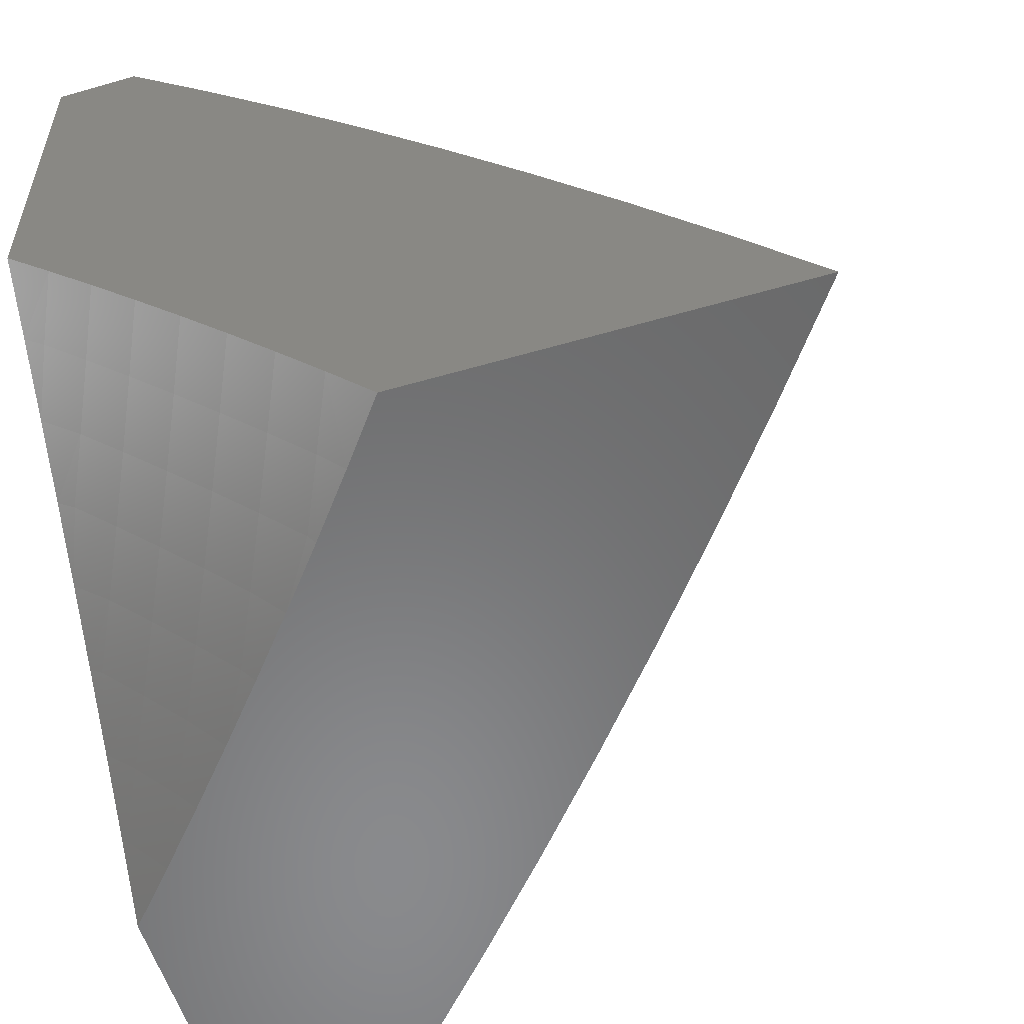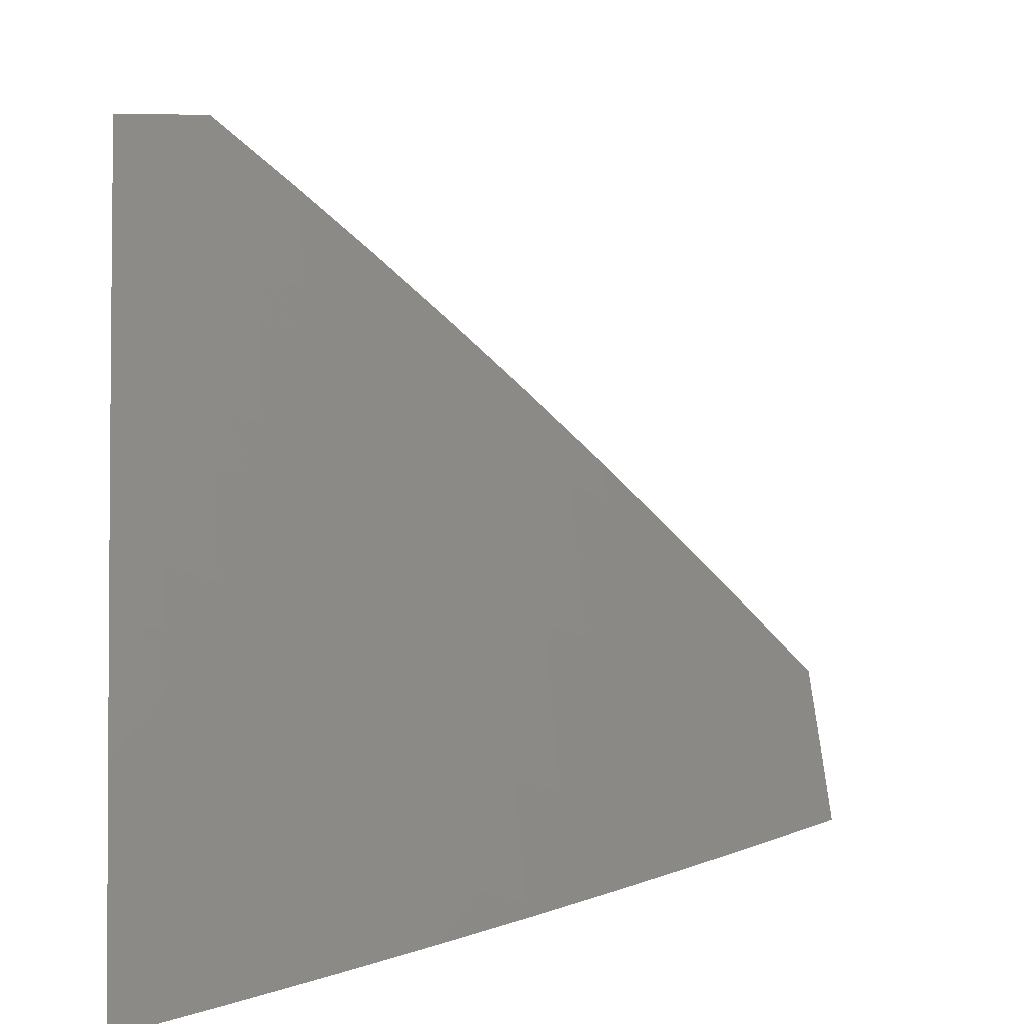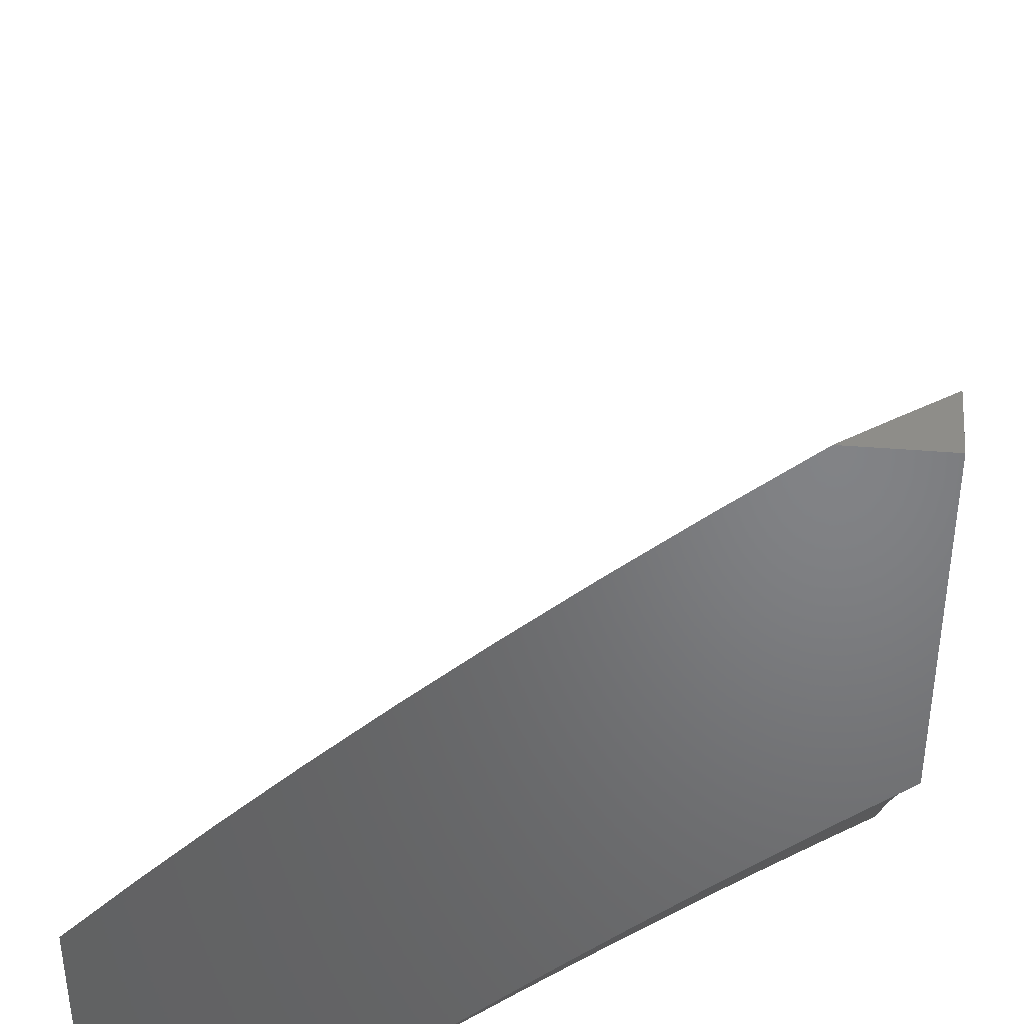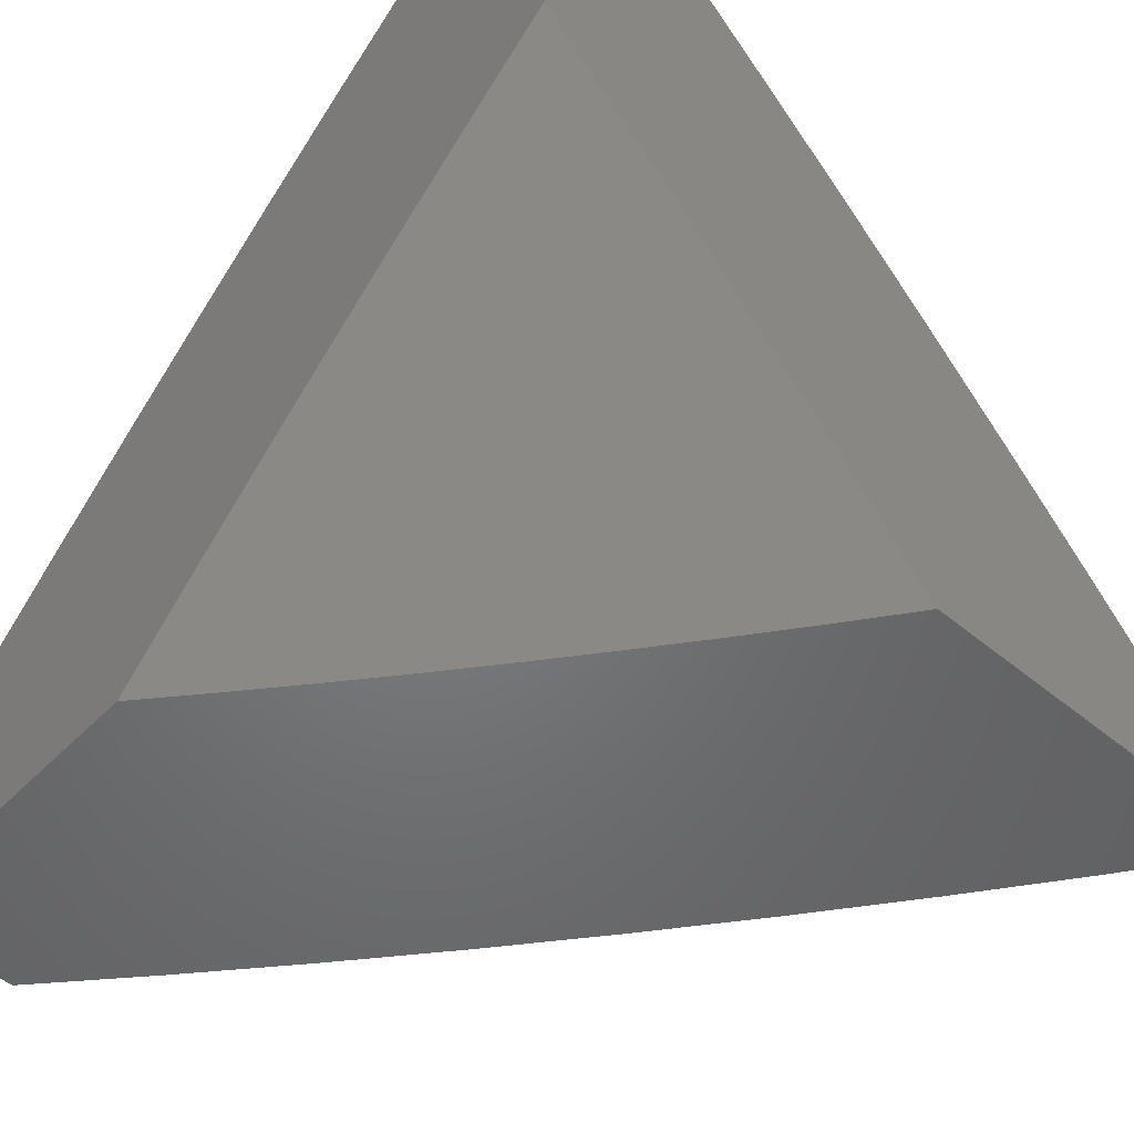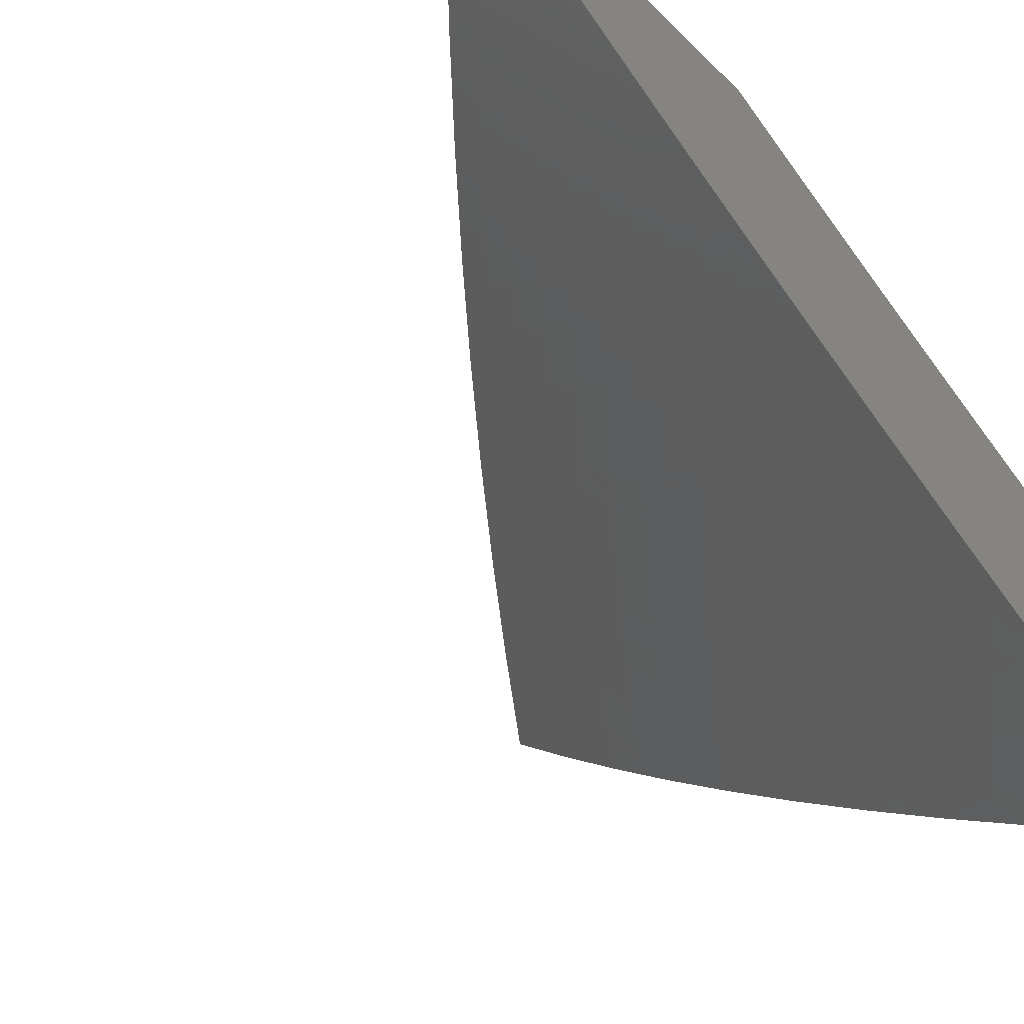
<metadata>
{"format":"stl","ext":"stl","renderer":"f3d","projection":"perspective","resolution":1024,"background":"white","views":[{"elev":-56.0,"azim":16.9,"up":"+Y"},{"elev":8.1,"azim":83.3,"up":"+Y"},{"elev":38.6,"azim":-84.0,"up":"+Y"},{"elev":-50.4,"azim":-42.2,"up":"+Y"},{"elev":-60.7,"azim":-134.9,"up":"+Z"}]}
</metadata>
<code>
# stl→obj: 236 verts, 468 faces
v 7.495 6 -6
v 7.435 6.07 -6
v 7.436 6 -6.078
v 7.401 6.042 -6.077
v 7.376 6 -6.155
v 7.366 6.013 -6.153
v 7.315 6 -6.231
v 7.306 6.083 -6.153
v 7.271 6.053 -6.229
v 7.211 6.121 -6.229
v 7.175 6.091 -6.305
v 7.115 6.159 -6.305
v 7.08 6.128 -6.38
v 7.019 6.194 -6.38
v 7 6.142 -6.458
v 7 6.211 -6.384
v 7.054 6.225 -6.305
v 7 6.28 -6.309
v 7.089 6.256 -6.229
v 7.027 6.323 -6.229
v 7.123 6.287 -6.153
v 7.061 6.353 -6.153
v 7.157 6.317 -6.077
v 7.095 6.384 -6.077
v 7.191 6.346 -6
v 7.128 6.414 -6
v 7.341 6.112 -6.077
v 7.375 6.14 -6
v 7.28 6.181 -6.077
v 7.314 6.209 -6
v 7.219 6.249 -6.077
v 7.253 6.278 -6
v 7.031 6.45 -6.077
v 7.064 6.48 -6
v 7 6.481 -6.078
v 7 6.547 -6
v 7 6.415 -6.156
v 7 6.348 -6.233
v 7.044 6.097 -6.456
v 7 6.071 -6.532
v 7.007 6.065 -6.53
v 7 6 -6.605
v 7.065 6 -6.531
v 7.103 6.03 -6.456
v 7.128 6 -6.457
v 7.14 6.061 -6.38
v 7.191 6 -6.383
v 7.235 6.023 -6.305
v 7.254 6 -6.307
v 7.246 6.151 -6.153
v 7.185 6.219 -6.153
v 7.15 6.189 -6.229
v 7.08 6.093 -7
v 7.137 6.092 -6.939
v 7.158 6 -7
v 7.19 6.029 -6.939
v 7.266 6 -6.881
v 7.222 6.056 -6.878
v 7.254 6.083 -6.817
v 7.201 6.146 -6.817
v 7.232 6.173 -6.755
v 7.178 6.236 -6.755
v 7.209 6.263 -6.694
v 7.154 6.326 -6.694
v 7.184 6.353 -6.632
v 7.128 6.416 -6.632
v 7.158 6.443 -6.569
v 7.102 6.505 -6.569
v 7.131 6.532 -6.507
v 7.073 6.594 -6.507
v 7.102 6.621 -6.444
v 7.044 6.683 -6.444
v 7.072 6.71 -6.381
v 7.013 6.772 -6.381
v 7.041 6.798 -6.318
v 7 6.806 -6.357
v 7.008 6.887 -6.255
v 7 6.904 -6.245
v 7.035 6.913 -6.192
v 7 7 -6.13
v 7.062 6.939 -6.128
v 7.053 7 -6.065
v 7.088 6.965 -6.064
v 7.106 7 -6
v 7.149 6.903 -6.064
v 7.221 6.881 -6
v 7.209 6.84 -6.064
v 7.269 6.777 -6.064
v 7.242 6.751 -6.128
v 7.301 6.688 -6.128
v 7.273 6.662 -6.192
v 7.331 6.598 -6.192
v 7.303 6.573 -6.255
v 7.361 6.509 -6.255
v 7.332 6.484 -6.318
v 7.388 6.419 -6.318
v 7.359 6.394 -6.381
v 7.415 6.329 -6.381
v 7.385 6.304 -6.444
v 7.44 6.239 -6.444
v 7.41 6.214 -6.507
v 7.464 6.149 -6.507
v 7.433 6.123 -6.569
v 7.486 6.058 -6.569
v 7.455 6.033 -6.632
v 7.477 6 -6.637
v 7.423 6.007 -6.694
v 7.373 6 -6.76
v 7.371 6.072 -6.694
v 7.339 6.046 -6.755
v 7.317 6.136 -6.694
v 7.286 6.11 -6.755
v 7.263 6.2 -6.694
v 7.083 6.154 -6.939
v 7 6.184 -7
v 7.029 6.216 -6.939
v 7 6.292 -6.897
v 7.061 6.244 -6.878
v 7.006 6.305 -6.878
v 7.037 6.333 -6.817
v 7 6.398 -6.792
v 7.068 6.361 -6.755
v 7.012 6.423 -6.755
v 7.042 6.45 -6.694
v 7 6.503 -6.686
v 7.072 6.478 -6.632
v 7.015 6.54 -6.632
v 7.044 6.567 -6.569
v 7 6.606 -6.578
v 7.015 6.656 -6.507
v 7 6.707 -6.469
v 7.333 6.761 -6
v 7.328 6.713 -6.064
v 7.359 6.623 -6.128
v 7.389 6.534 -6.192
v 7.417 6.444 -6.255
v 7.444 6.354 -6.318
v 7.47 6.264 -6.381
v 7.494 6.174 -6.444
v 7.517 6.083 -6.507
v 7.57 6.017 -6.507
v 7.579 6 -6.513
v 7.601 6.042 -6.444
v 7.679 6 -6.387
v 7.632 6.066 -6.381
v 7.715 6.023 -6.318
v 7.662 6.09 -6.318
v 7.692 6.114 -6.255
v 7.638 6.181 -6.255
v 7.667 6.205 -6.192
v 7.613 6.272 -6.192
v 7.642 6.295 -6.128
v 7.586 6.362 -6.128
v 7.615 6.386 -6.064
v 7.559 6.452 -6.064
v 7.66 6.388 -6
v 7.553 6.514 -6
v 7.502 6.518 -6.064
v 7.445 6.583 -6.064
v 7.474 6.494 -6.128
v 7.417 6.559 -6.128
v 7.446 6.469 -6.192
v 7.387 6.648 -6.064
v 7.444 6.638 -6
v 7.67 6.319 -6.064
v 7.765 6.261 -6
v 7.725 6.252 -6.064
v 7.78 6.184 -6.064
v 7.751 6.161 -6.128
v 7.804 6.093 -6.128
v 7.775 6.07 -6.192
v 7.827 6.002 -6.192
v 7.778 6 -6.26
v 7.874 6 -6.131
v 7.857 6.025 -6.128
v 7.886 6.047 -6.064
v 7.833 6.116 -6.064
v 7.868 6.131 -6
v 7.968 6 -6
v 7.745 6.047 -6.255
v 7.721 6.138 -6.192
v 7.697 6.228 -6.128
v 7.307 6.019 -6.817
v 7.169 6.119 -6.878
v 7.115 6.182 -6.878
v 7.348 6.162 -6.632
v 7.402 6.098 -6.632
v 7.379 6.188 -6.569
v 7.294 6.226 -6.632
v 7.24 6.29 -6.632
v 7.355 6.278 -6.507
v 7.33 6.368 -6.444
v 7.303 6.458 -6.381
v 7.275 6.548 -6.318
v 7.245 6.637 -6.255
v 7.215 6.726 -6.192
v 7.183 6.815 -6.128
v 7.325 6.252 -6.569
v 7.27 6.316 -6.569
v 7.214 6.38 -6.569
v 7.5 6.289 -6.318
v 7.524 6.199 -6.381
v 7.554 6.223 -6.318
v 7.578 6.133 -6.381
v 7.608 6.157 -6.318
v 7.529 6.314 -6.255
v 7.584 6.247 -6.255
v 7.473 6.379 -6.255
v 7.502 6.404 -6.192
v 7.558 6.338 -6.192
v 7.531 6.428 -6.128
v 7.548 6.108 -6.444
v 7.147 6.209 -6.817
v 7.123 6.299 -6.755
v 7.098 6.389 -6.694
v 7.092 6.271 -6.817
v 7.3 6.342 -6.507
v 7.274 6.432 -6.444
v 7.246 6.522 -6.381
v 7.217 6.611 -6.318
v 7.187 6.7 -6.255
v 7.155 6.789 -6.192
v 7.123 6.877 -6.128
v 7.244 6.406 -6.507
v 7.188 6.469 -6.507
v 7.217 6.496 -6.444
v 7.189 6.585 -6.381
v 7.159 6.674 -6.318
v 7.128 6.763 -6.255
v 7.096 6.851 -6.192
v 7.16 6.559 -6.444
v 7.131 6.648 -6.381
v 7.1 6.737 -6.318
v 7.069 6.825 -6.255
v 7 7 -6
v 7 6 -7
f 1 2 3
f 3 2 4
f 3 4 5
f 5 4 6
f 5 6 7
f 7 6 8
f 7 8 9
f 9 8 10
f 9 10 11
f 11 10 12
f 11 12 13
f 13 12 14
f 13 14 15
f 15 14 16
f 16 14 17
f 16 17 18
f 18 17 19
f 18 19 20
f 20 19 21
f 20 21 22
f 22 21 23
f 22 23 24
f 24 23 25
f 24 25 26
f 4 2 27
f 27 2 28
f 27 28 29
f 29 28 30
f 29 30 31
f 31 30 32
f 31 32 23
f 23 32 25
f 24 26 33
f 33 26 34
f 33 34 35
f 35 34 36
f 35 37 33
f 33 37 24
f 24 37 22
f 22 37 38
f 22 38 20
f 20 38 18
f 13 15 39
f 39 15 40
f 39 40 41
f 41 40 42
f 41 42 43
f 41 43 44
f 44 43 45
f 44 45 46
f 46 45 47
f 46 47 11
f 11 47 48
f 11 48 9
f 9 48 49
f 9 49 7
f 47 49 48
f 8 6 4
f 8 4 27
f 8 27 50
f 50 27 29
f 50 29 51
f 51 29 31
f 51 31 21
f 21 31 23
f 8 50 10
f 10 50 52
f 10 52 12
f 12 52 17
f 12 17 14
f 52 50 51
f 11 13 46
f 46 13 39
f 46 39 44
f 44 39 41
f 21 19 51
f 51 19 52
f 19 17 52
f 53 54 55
f 55 54 56
f 55 56 57
f 57 56 58
f 57 58 59
f 59 58 60
f 59 60 61
f 61 60 62
f 61 62 63
f 63 62 64
f 63 64 65
f 65 64 66
f 65 66 67
f 67 66 68
f 67 68 69
f 69 68 70
f 69 70 71
f 71 70 72
f 71 72 73
f 73 72 74
f 73 74 75
f 75 74 76
f 75 76 77
f 77 76 78
f 77 78 79
f 79 78 80
f 79 80 81
f 81 80 82
f 81 82 83
f 83 82 84
f 83 84 85
f 85 84 86
f 85 86 87
f 87 86 88
f 87 88 89
f 89 88 90
f 89 90 91
f 91 90 92
f 91 92 93
f 93 92 94
f 93 94 95
f 95 94 96
f 95 96 97
f 97 96 98
f 97 98 99
f 99 98 100
f 99 100 101
f 101 100 102
f 101 102 103
f 103 102 104
f 103 104 105
f 105 104 106
f 105 106 107
f 107 106 108
f 107 108 109
f 109 108 110
f 109 110 111
f 111 110 112
f 111 112 113
f 113 112 61
f 113 61 63
f 54 53 114
f 114 53 115
f 114 115 116
f 116 115 117
f 116 117 118
f 118 117 119
f 118 119 120
f 120 119 121
f 120 121 122
f 122 121 123
f 122 123 124
f 124 123 125
f 124 125 126
f 126 125 127
f 126 127 128
f 128 127 129
f 128 129 130
f 130 129 131
f 130 131 72
f 72 131 74
f 117 121 119
f 121 125 123
f 125 129 127
f 131 76 74
f 86 132 88
f 88 132 133
f 88 133 90
f 90 133 134
f 90 134 92
f 92 134 135
f 92 135 94
f 94 135 136
f 94 136 96
f 96 136 137
f 96 137 98
f 98 137 138
f 98 138 100
f 100 138 139
f 100 139 102
f 102 139 140
f 102 140 104
f 104 140 141
f 104 141 142
f 142 141 143
f 142 143 144
f 144 143 145
f 144 145 146
f 146 145 147
f 146 147 148
f 148 147 149
f 148 149 150
f 150 149 151
f 150 151 152
f 152 151 153
f 152 153 154
f 154 153 155
f 154 155 156
f 156 155 157
f 157 155 158
f 157 158 159
f 159 158 160
f 159 160 161
f 161 160 162
f 161 162 135
f 135 162 136
f 133 132 163
f 163 132 164
f 163 164 159
f 159 164 157
f 154 156 165
f 165 156 166
f 165 166 167
f 167 166 168
f 167 168 169
f 169 168 170
f 169 170 171
f 171 170 172
f 171 172 173
f 173 172 174
f 174 172 175
f 174 175 176
f 176 175 177
f 176 177 178
f 178 177 168
f 178 168 166
f 178 179 176
f 176 179 174
f 144 146 173
f 173 146 180
f 173 180 171
f 171 180 181
f 171 181 169
f 169 181 182
f 169 182 167
f 167 182 165
f 142 106 104
f 110 108 183
f 183 108 57
f 183 57 59
f 170 168 177
f 58 56 184
f 184 56 54
f 184 54 185
f 185 54 114
f 185 114 118
f 118 114 116
f 110 183 112
f 112 183 59
f 112 59 61
f 111 186 109
f 109 186 187
f 109 187 107
f 107 187 105
f 186 188 187
f 187 188 103
f 187 103 105
f 186 111 189
f 189 111 113
f 189 113 190
f 190 113 63
f 190 63 65
f 103 188 101
f 101 188 191
f 101 191 99
f 99 191 192
f 99 192 97
f 97 192 193
f 97 193 95
f 95 193 194
f 95 194 93
f 93 194 195
f 93 195 91
f 91 195 196
f 91 196 89
f 89 196 197
f 89 197 87
f 87 197 85
f 188 186 198
f 198 186 189
f 198 189 199
f 199 189 190
f 199 190 200
f 200 190 65
f 200 65 67
f 138 201 202
f 202 201 203
f 202 203 204
f 204 203 205
f 204 205 145
f 145 205 147
f 201 206 203
f 203 206 207
f 203 207 205
f 205 207 149
f 205 149 147
f 138 137 201
f 201 137 208
f 201 208 206
f 206 208 209
f 206 209 210
f 210 209 211
f 210 211 153
f 153 211 155
f 206 210 207
f 207 210 151
f 207 151 149
f 210 153 151
f 154 165 152
f 152 165 182
f 152 182 150
f 150 182 181
f 150 181 148
f 148 181 180
f 148 180 146
f 138 202 139
f 139 202 212
f 139 212 140
f 140 212 141
f 212 202 204
f 185 213 184
f 184 213 60
f 184 60 58
f 60 213 62
f 62 213 214
f 62 214 64
f 64 214 215
f 64 215 66
f 66 215 126
f 66 126 68
f 68 126 128
f 68 128 70
f 70 128 130
f 70 130 72
f 213 185 216
f 216 185 118
f 216 118 120
f 199 217 198
f 198 217 191
f 198 191 188
f 191 217 192
f 192 217 218
f 192 218 193
f 193 218 219
f 193 219 194
f 194 219 220
f 194 220 195
f 195 220 221
f 195 221 196
f 196 221 222
f 196 222 197
f 197 222 223
f 197 223 85
f 85 223 83
f 217 199 224
f 224 199 200
f 224 200 225
f 225 200 67
f 225 67 69
f 208 137 136
f 209 208 162
f 162 208 136
f 211 209 160
f 160 209 162
f 155 211 158
f 158 211 160
f 213 216 214
f 214 216 122
f 214 122 215
f 215 122 124
f 215 124 126
f 122 216 120
f 217 224 218
f 218 224 226
f 218 226 219
f 219 226 227
f 219 227 220
f 220 227 228
f 220 228 221
f 221 228 229
f 221 229 222
f 222 229 230
f 222 230 223
f 223 230 81
f 223 81 83
f 226 224 225
f 163 159 161
f 163 161 134
f 134 161 135
f 226 225 231
f 231 225 69
f 231 69 71
f 133 163 134
f 226 231 227
f 227 231 232
f 227 232 228
f 228 232 233
f 228 233 229
f 229 233 234
f 229 234 230
f 230 234 79
f 230 79 81
f 232 231 71
f 233 232 73
f 73 232 71
f 234 233 75
f 75 233 73
f 79 234 77
f 77 234 75
f 212 204 143
f 143 204 145
f 143 141 212
f 170 177 175
f 175 172 170
f 84 82 235
f 235 82 80
f 34 132 36
f 36 132 86
f 36 86 235
f 235 86 84
f 34 26 132
f 132 26 164
f 164 26 25
f 164 25 32
f 164 32 157
f 157 32 30
f 157 30 156
f 156 30 28
f 156 28 2
f 156 2 166
f 166 2 1
f 166 1 178
f 178 1 179
f 40 117 42
f 42 117 115
f 42 115 236
f 117 40 121
f 121 40 15
f 121 15 125
f 125 15 16
f 125 16 18
f 125 18 129
f 129 18 38
f 129 38 131
f 131 38 37
f 131 37 76
f 76 37 35
f 76 35 36
f 235 80 36
f 36 80 78
f 36 78 76
f 115 53 236
f 236 53 55
f 3 173 1
f 1 173 174
f 1 174 179
f 173 3 144
f 144 3 5
f 144 5 7
f 144 7 142
f 142 7 49
f 142 49 106
f 106 49 47
f 106 47 45
f 106 45 108
f 108 45 43
f 108 43 57
f 57 43 42
f 57 42 55
f 55 42 236

</code>
